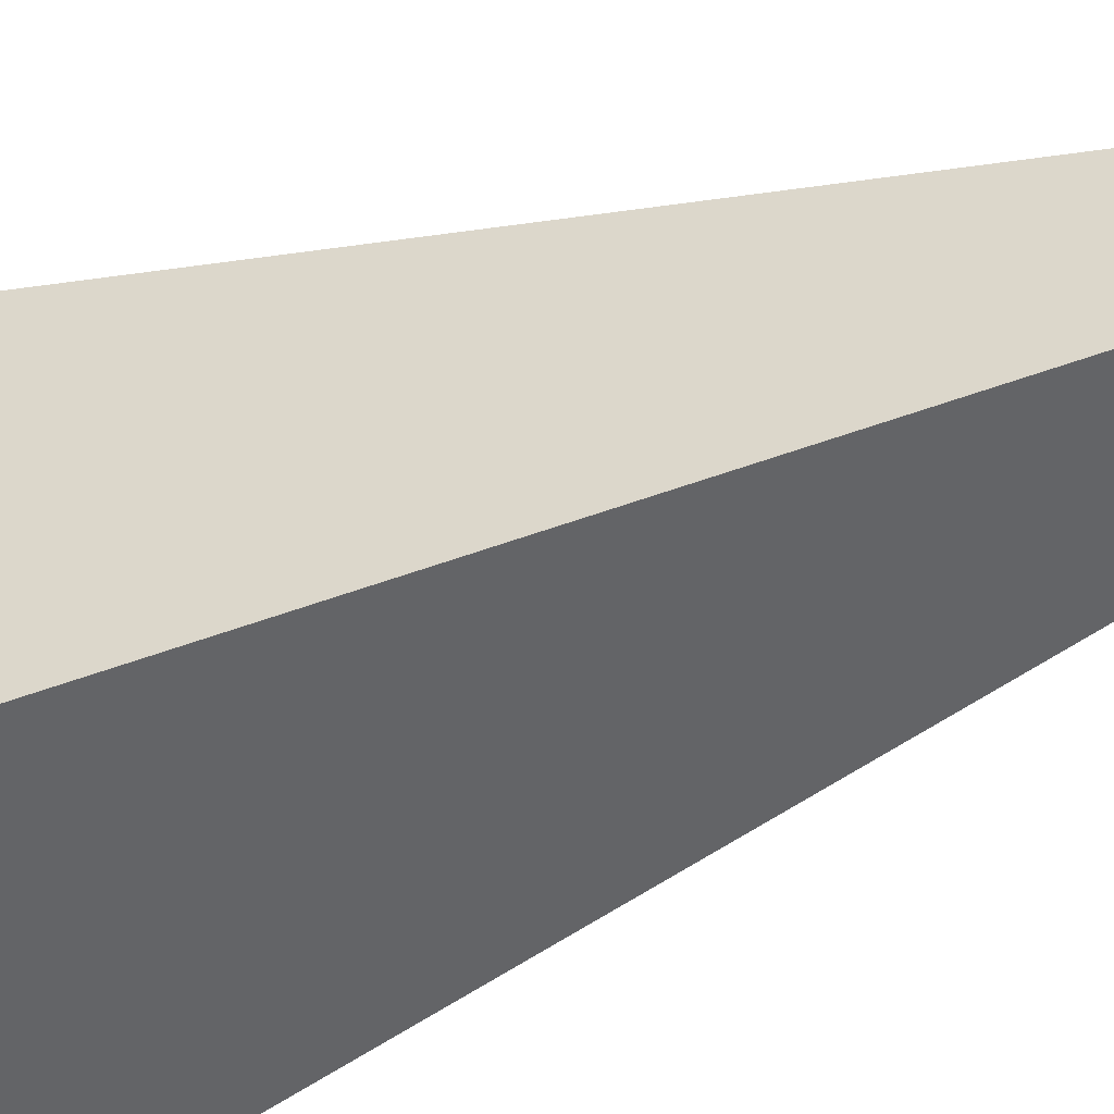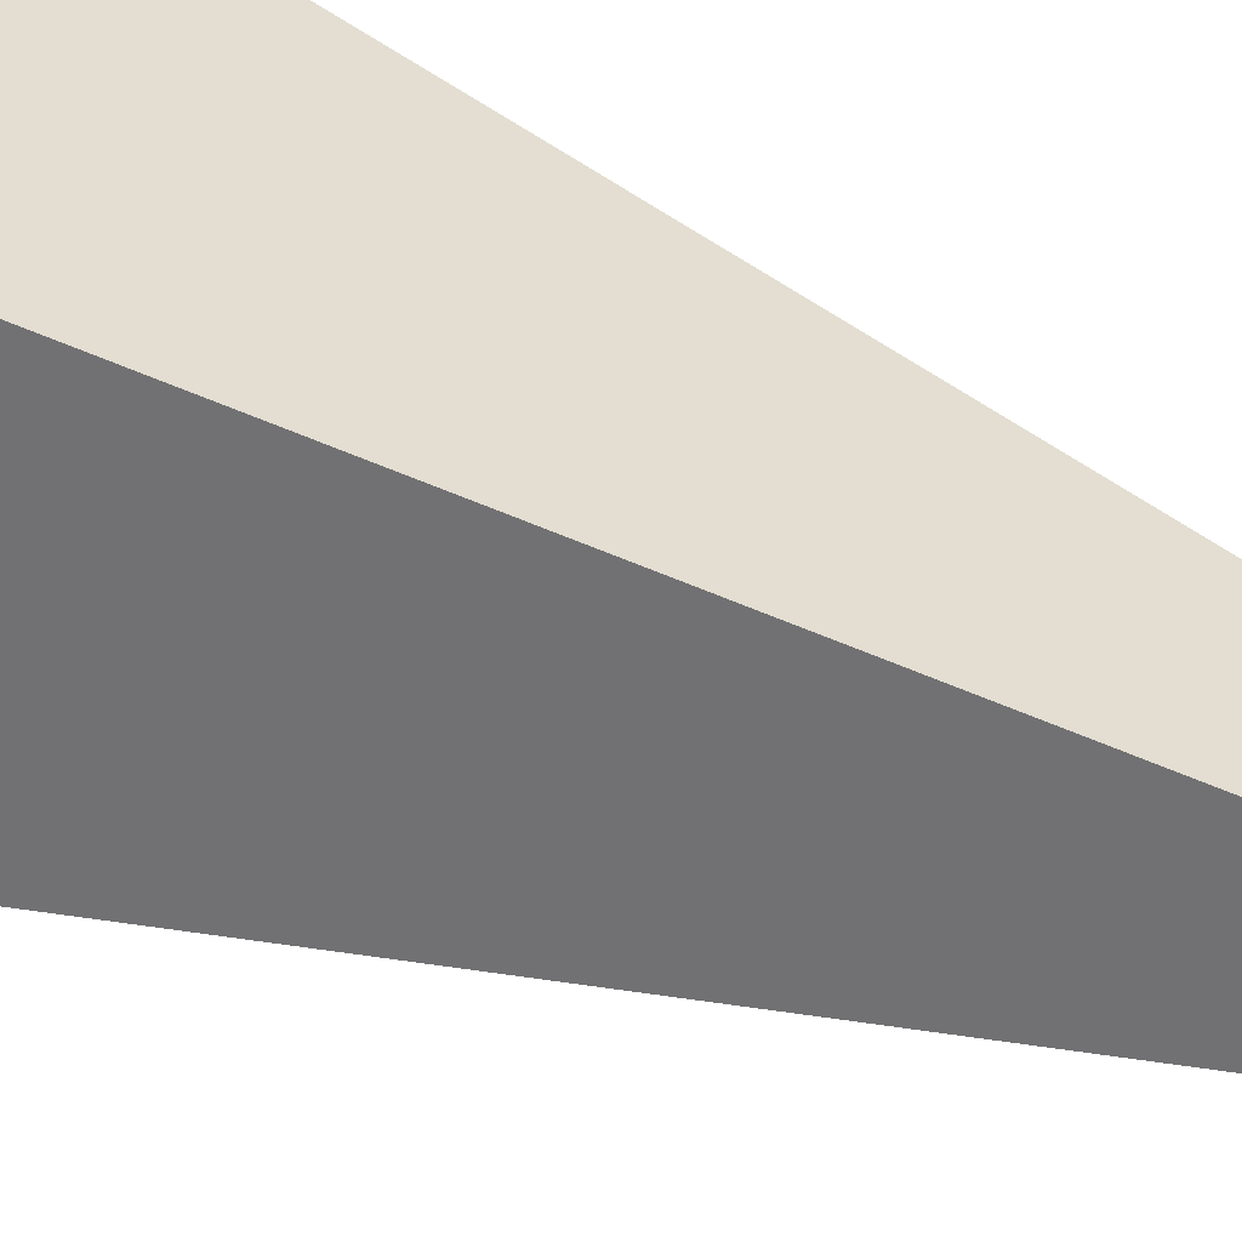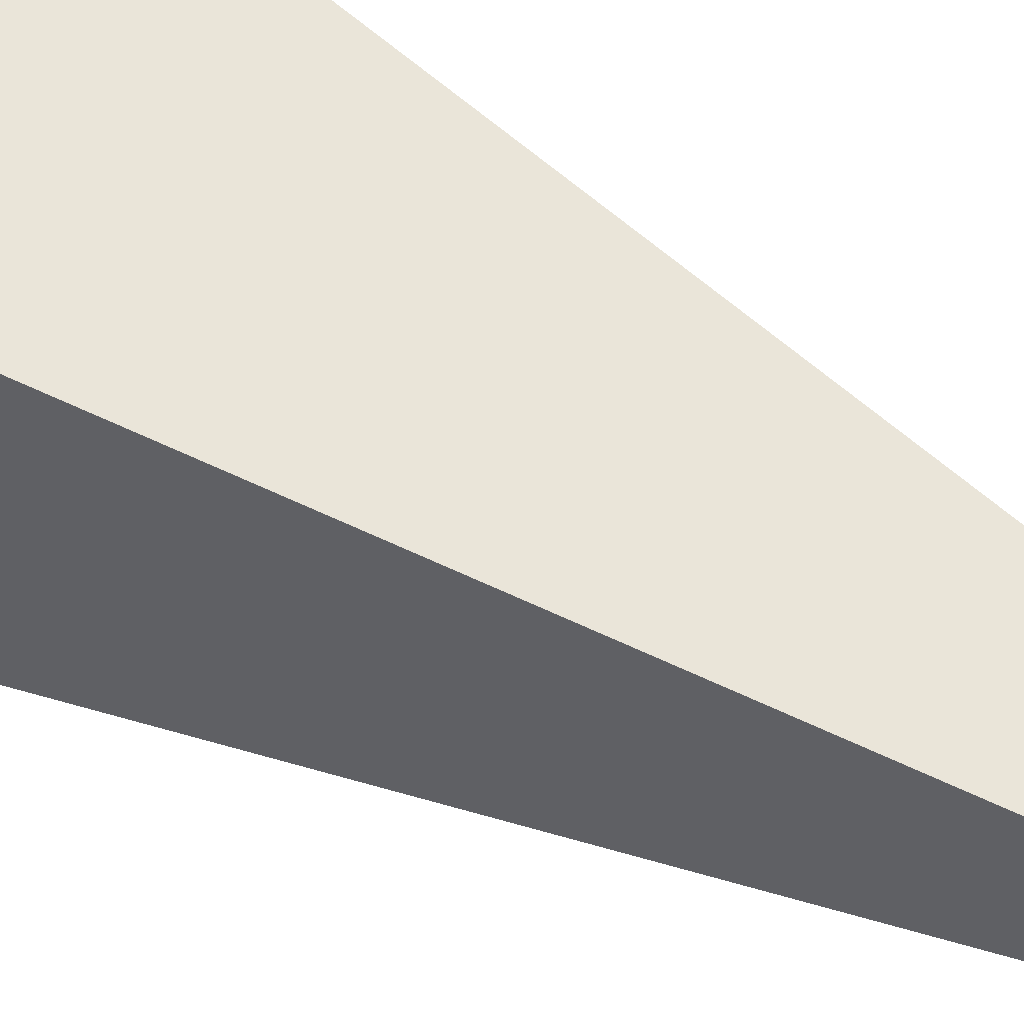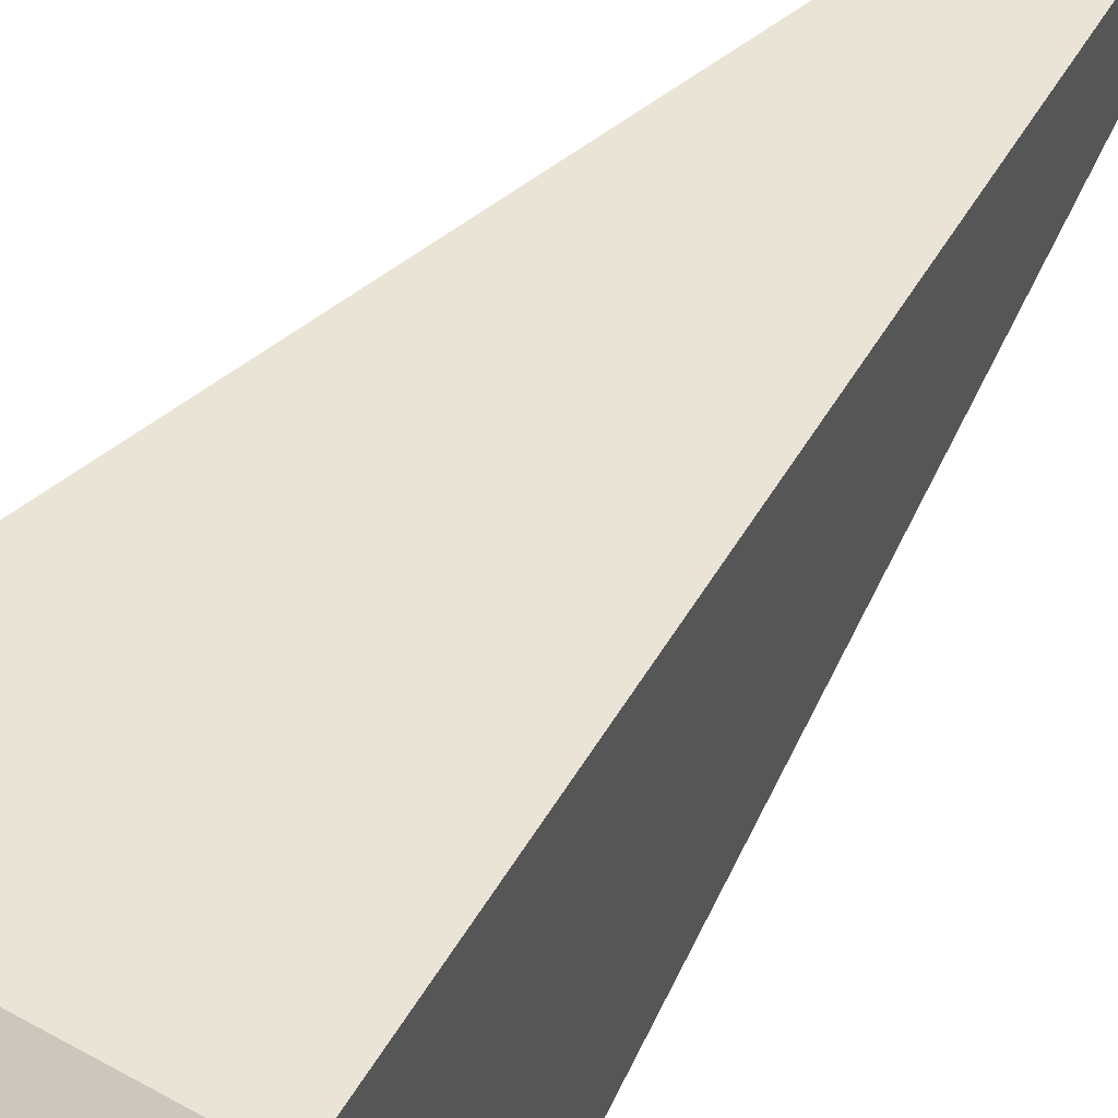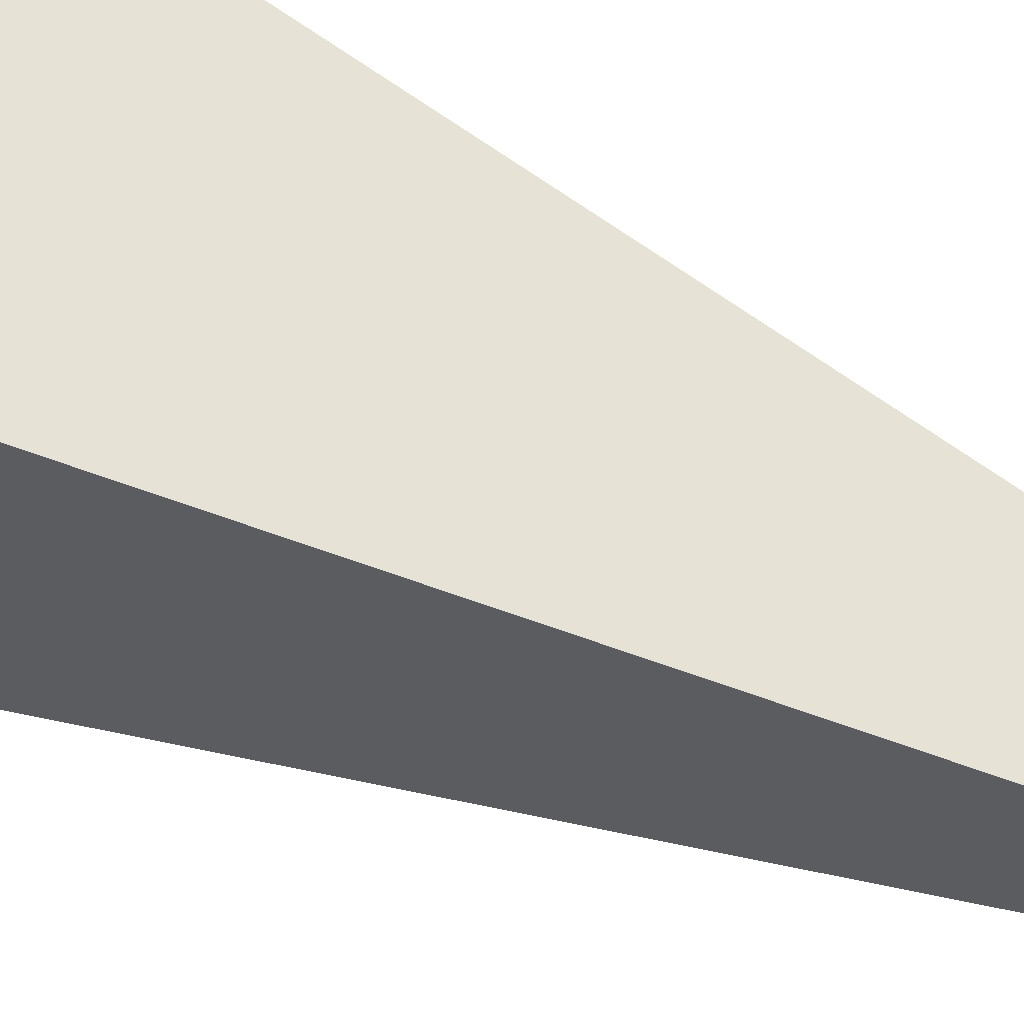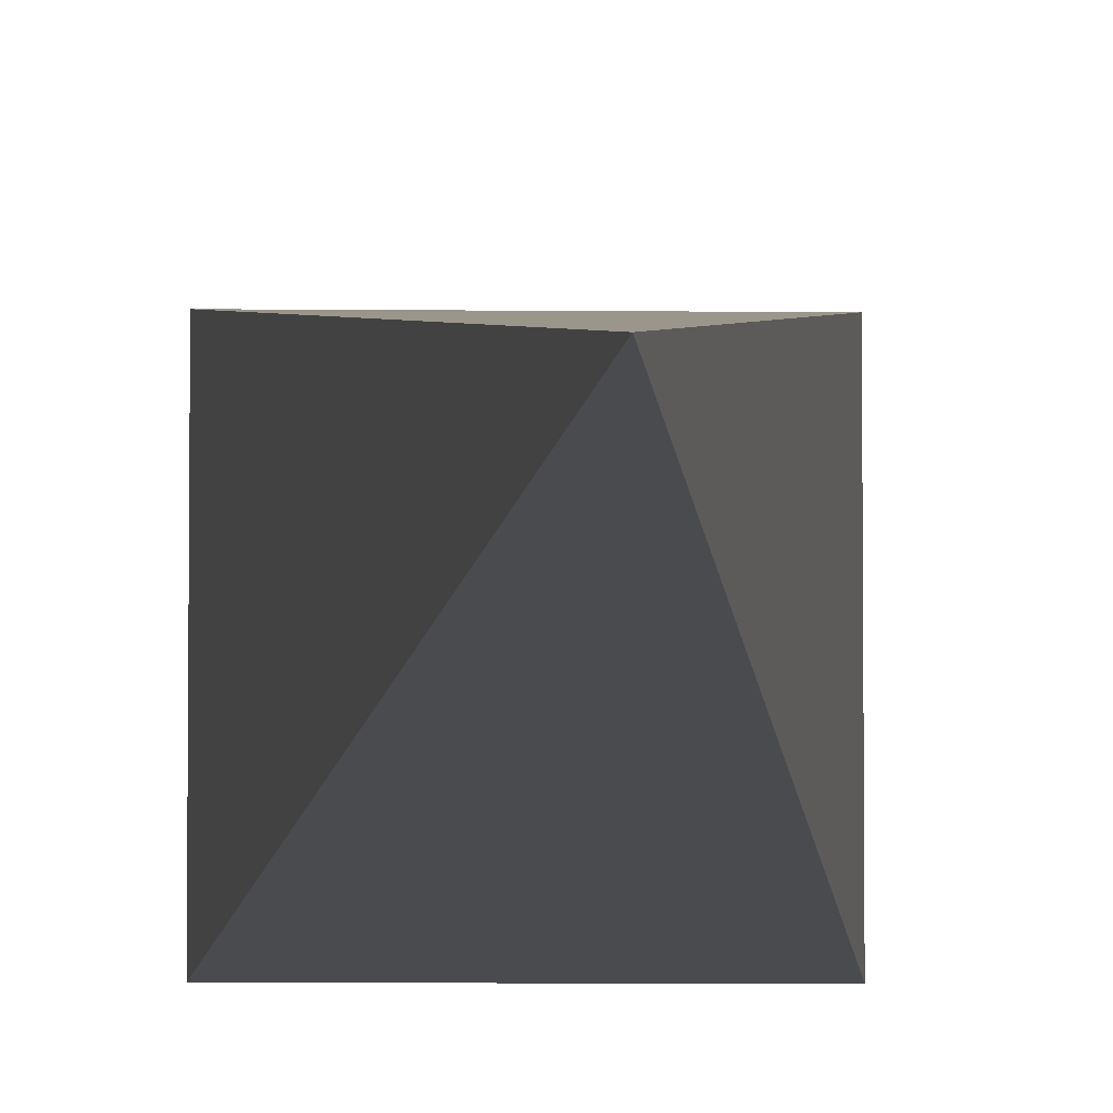
<metadata>
{"format":"obj","ext":"obj","renderer":"f3d","projection":"perspective","resolution":1024,"background":"white","views":[{"elev":-47.2,"azim":114.7,"up":"+Z"},{"elev":30.6,"azim":124.4,"up":"+Z"},{"elev":55.2,"azim":120.9,"up":"+Z"},{"elev":48.3,"azim":33.3,"up":"+Z"},{"elev":60.4,"azim":115.0,"up":"+Z"},{"elev":-5.9,"azim":178.0,"up":"+Z"}]}
</metadata>
<code>
o Cube
v 0 3.117 0
v -0.4743 -0.117 0.4743
v 0 -0.9268 0
v -0.4743 -0.117 -0.4743
v 0.4743 -0.117 0.4743
v 0.4743 -0.117 -0.4743
f 4 6 3
f 4 1 6
f 6 1 5
f 5 2 3
f 2 1 4
f 5 1 2
f 6 5 3
f 2 4 3

</code>
